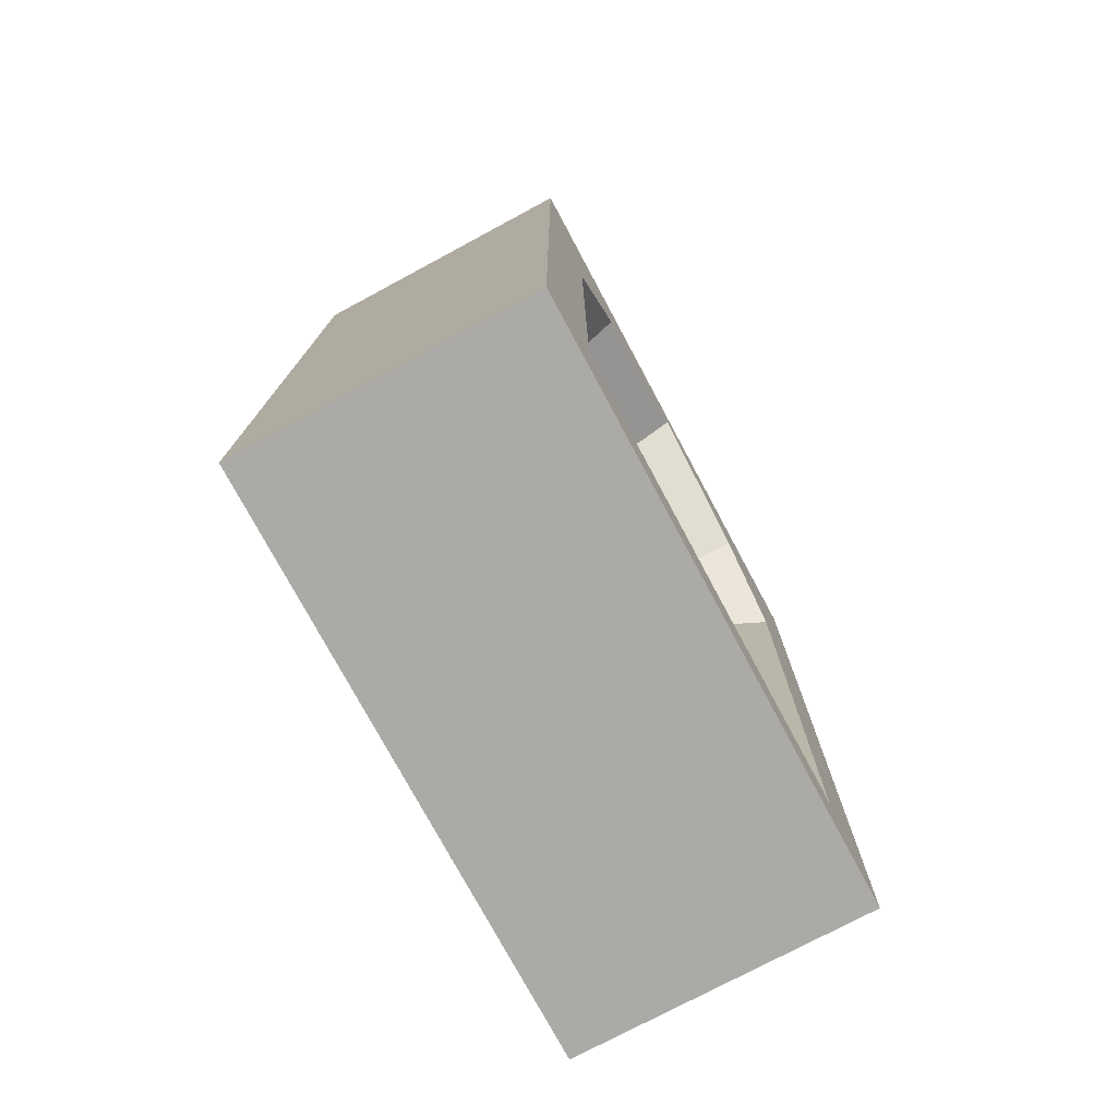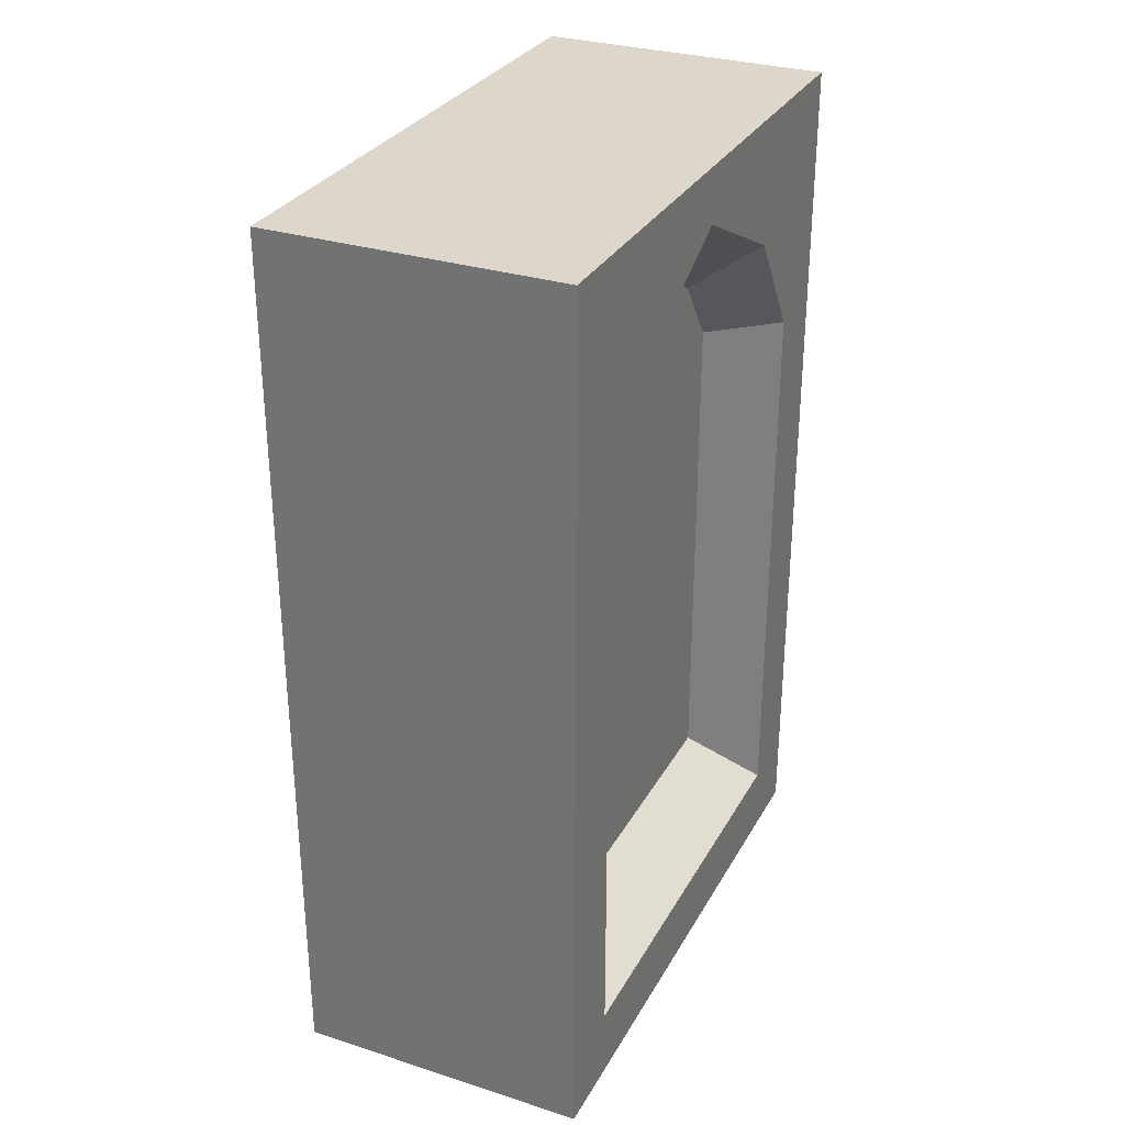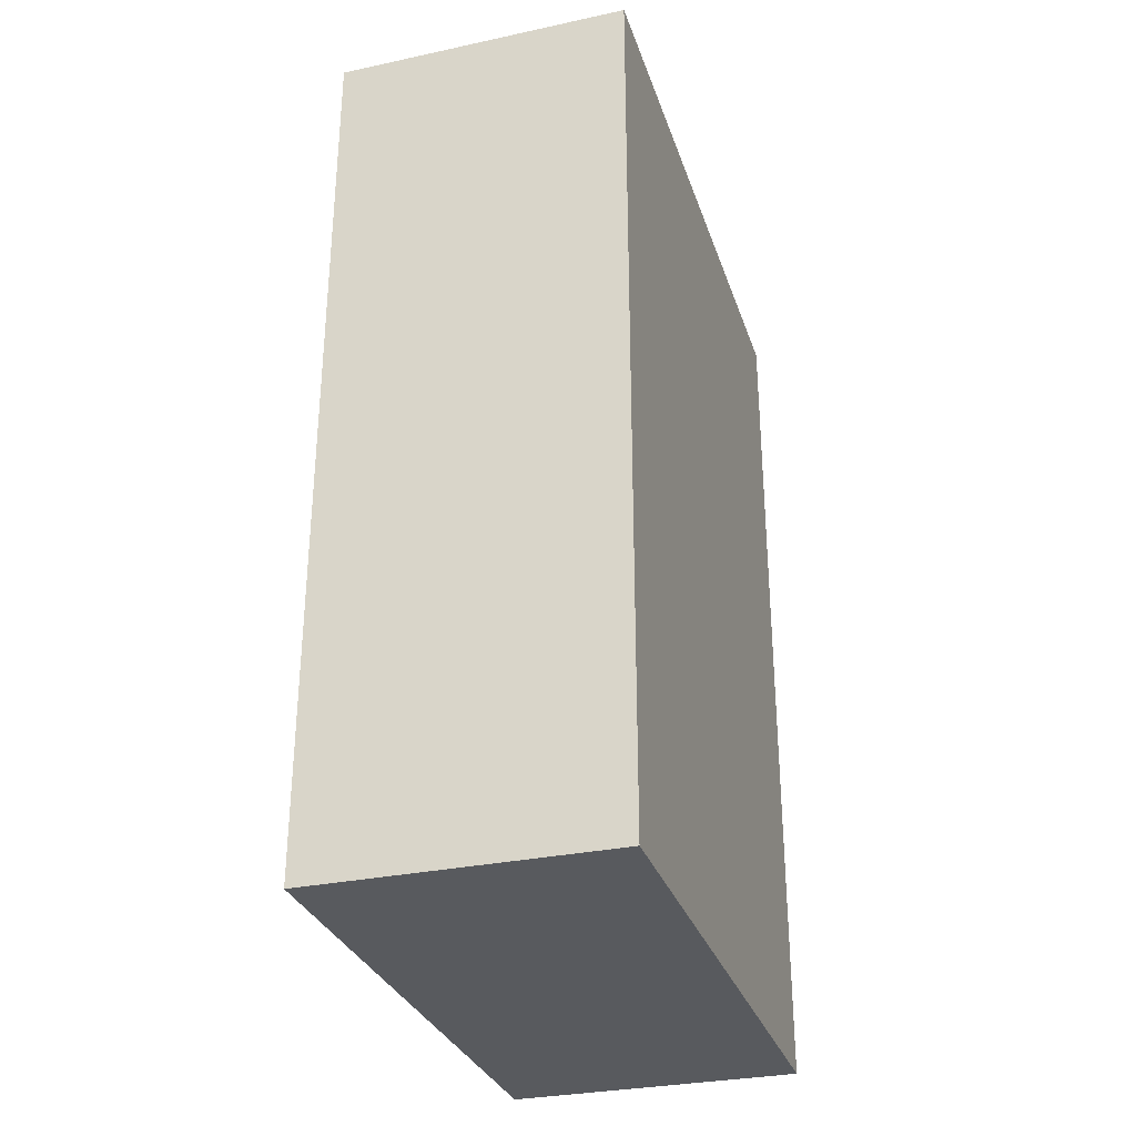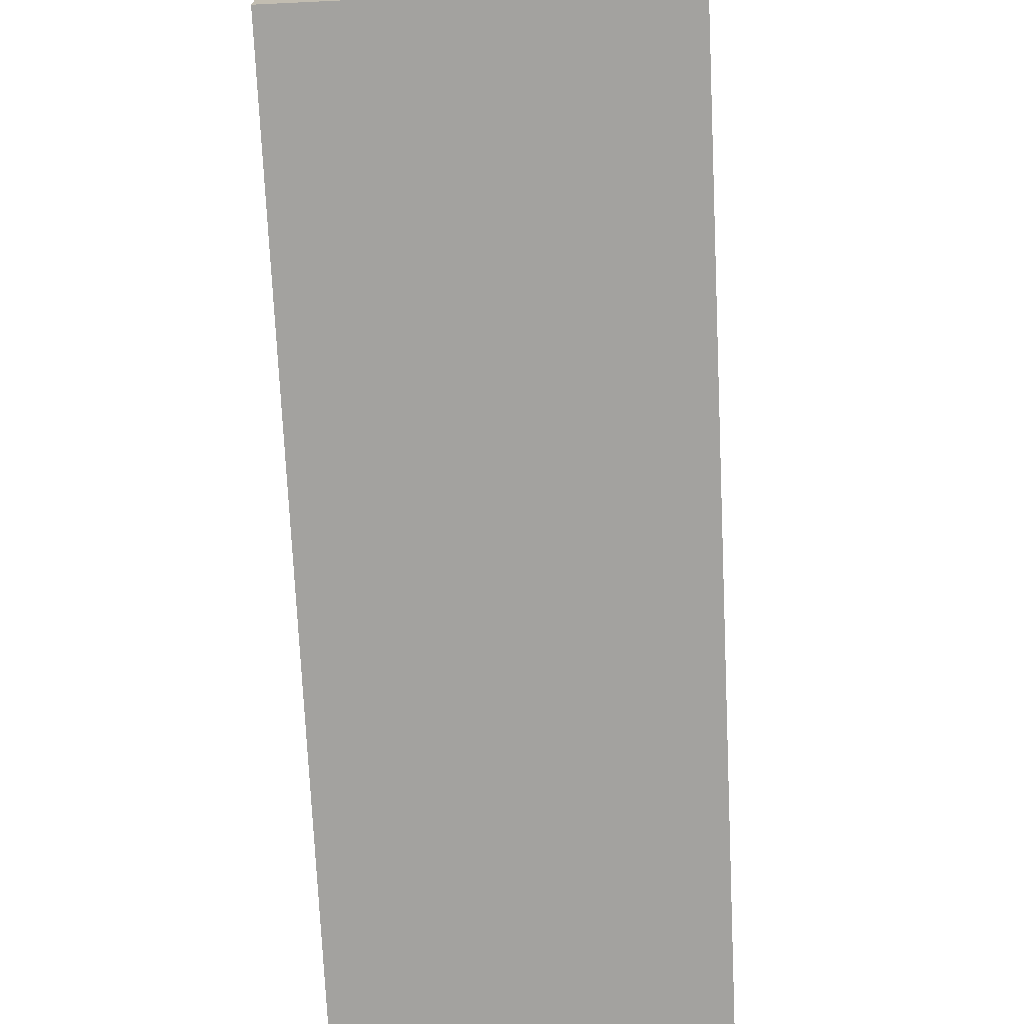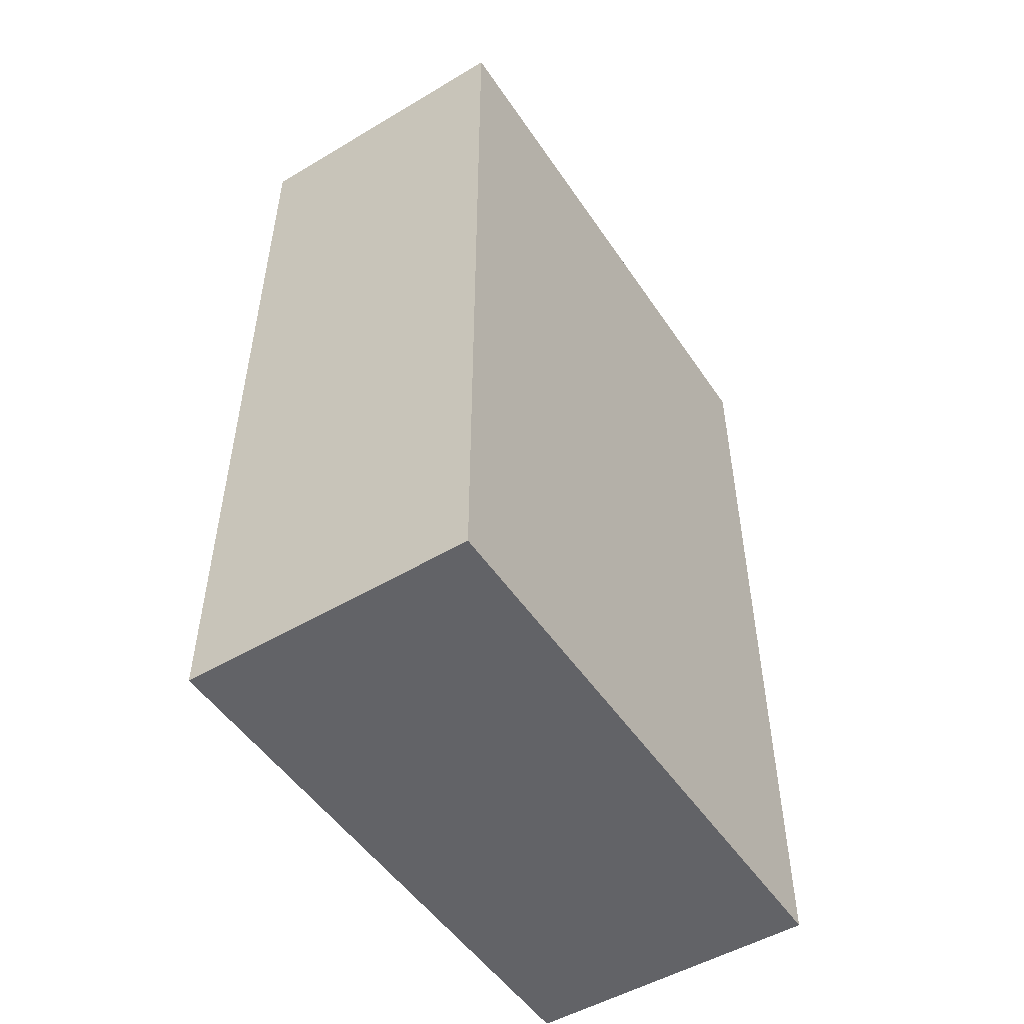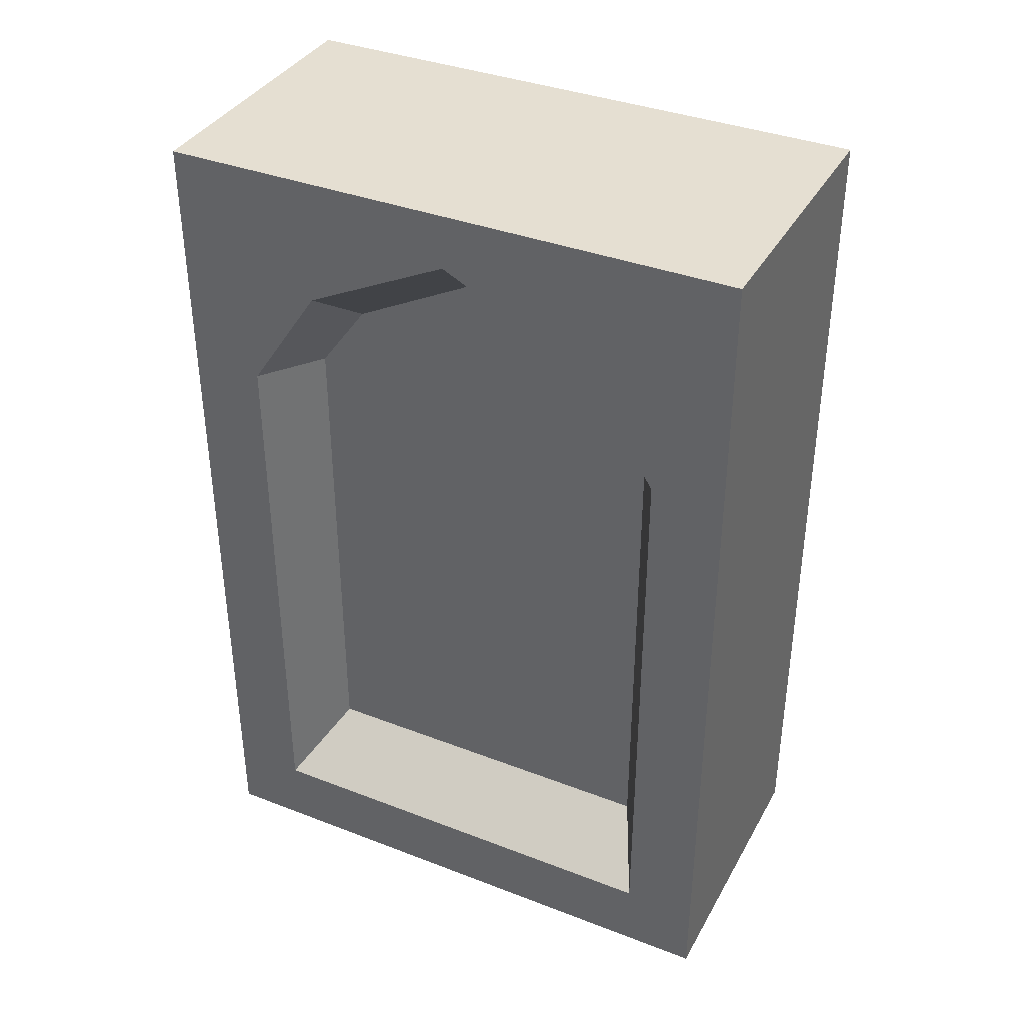
<metadata>
{"format":"obj","ext":"obj","renderer":"f3d","projection":"perspective","resolution":1024,"background":"white","views":[{"elev":-75.8,"azim":-151.8,"up":"+Y"},{"elev":30.5,"azim":-155.4,"up":"+Y"},{"elev":-30.9,"azim":17.0,"up":"+Y"},{"elev":-72.6,"azim":2.7,"up":"+Z"},{"elev":-51.0,"azim":32.9,"up":"+Y"},{"elev":37.3,"azim":-63.7,"up":"+Y"}]}
</metadata>
<code>
o cube
v 0.5 3 -1.5
v 0.5 3.331e-16 -1.5
v 0.5 3 0.5
v 0.5 -1.11e-16 0.5
v -0.5 3 -1.5
v -0.5 3.331e-16 -1.5
v -0.5 3 0.5
v -0.5 -1.11e-16 0.5
v -0.5 2.188 -1.25
v -0.5 0.25 -1.25
v -0.5 2.188 0.25
v -0.5 0.25 0.25
v -0.5 2.812 -0.5
v -0.5 0.25 -0.5
v -0.5 1.11e-16 -0.5
v 0.5 1.11e-16 -0.5
v 0.5 3 -0.5
v -0.5 3 -0.5
v -0.5 2.562 -1
v -0.5 0.25 -1
v -0.5 2.22e-16 -1
v 0.5 2.22e-16 -1
v 0.5 3 -1
v -0.5 3 -1
v -0.5 2.562 5.69e-16
v -0.5 0.25 5.551e-17
v -0.5 0 0
v 0.5 0 0
v 0.5 3 6.661e-16
v -0.5 3 6.661e-16
v -0.25 2.153 0.125
v -0.25 2.384 -0.04167
v -0.25 0.4375 -0.04167
v -0.25 0.4375 0.125
v -0.25 0.4375 -1.125
v -0.25 2.384 -0.9583
v -0.25 0.4375 -0.9583
v -0.25 2.153 -1.125
v -0.25 2.625 -0.5
v -0.25 0.4375 -0.5
f 1 23 22 2
f 35 37 36 38
f 1 2 6 5
f 4 3 7 8
f 5 24 23 1
f 2 22 21 6
f 9 19 24 5
f 10 9 5 6
f 6 21 20 10
f 11 12 8 7
f 40 33 32 39
f 15 27 26 14
f 16 28 27 15
f 17 29 28 16
f 18 30 29 17
f 13 25 30 18
f 39 36 37 40
f 14 20 21 15
f 15 21 22 16
f 16 22 23 17
f 17 23 24 18
f 18 24 19 13
f 31 32 33 34
f 12 26 27 8
f 8 27 28 4
f 4 28 29 3
f 3 29 30 7
f 7 30 25 11
f 37 35 10 20
f 38 36 19 9
f 35 38 9 10
f 33 40 14 26
f 39 32 25 13
f 36 39 13 19
f 40 37 20 14
f 32 31 11 25
f 34 33 26 12
f 31 34 12 11

</code>
